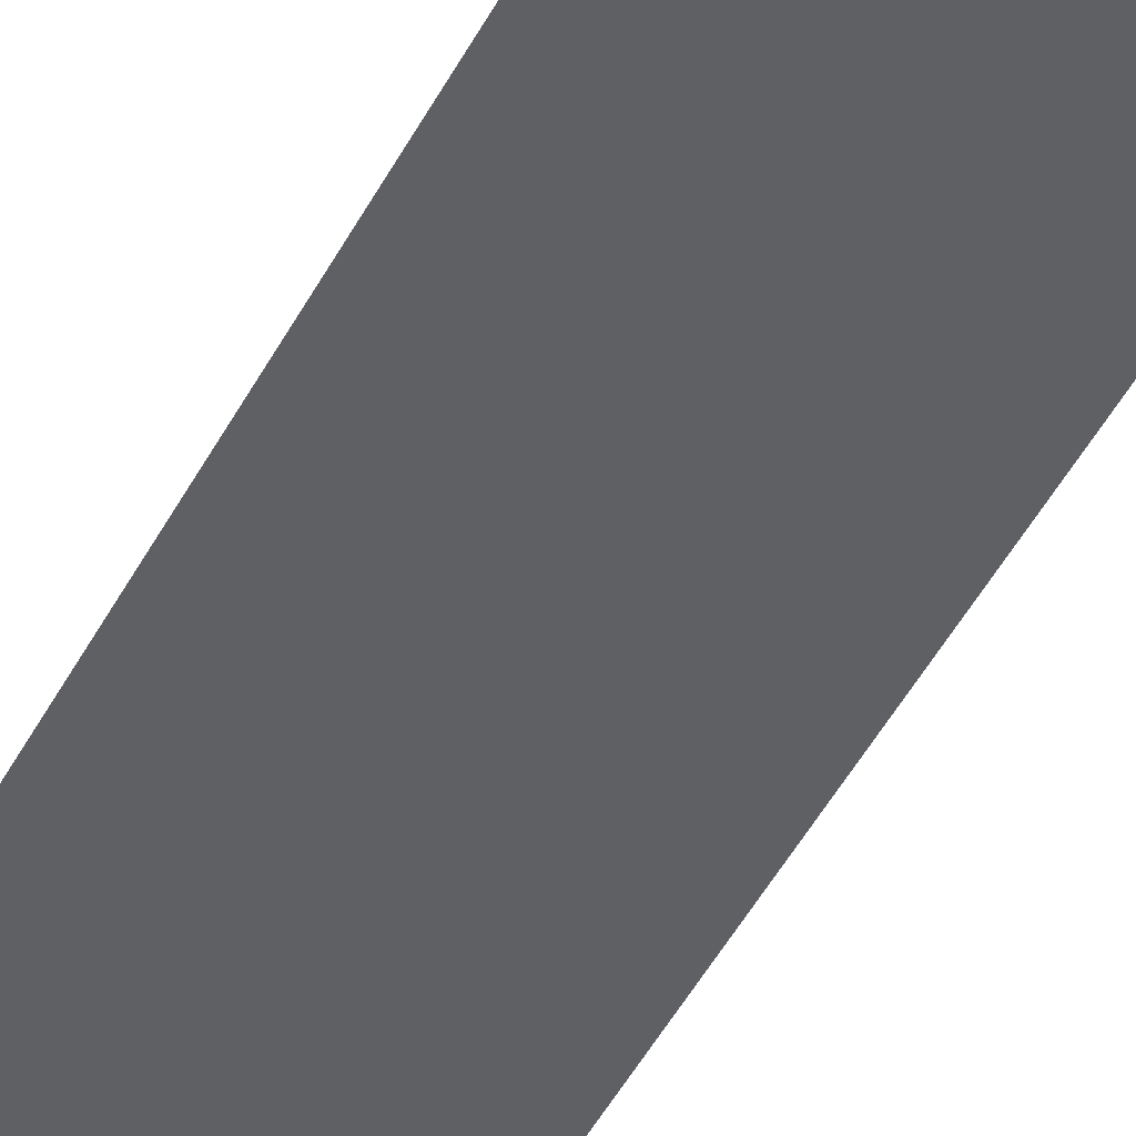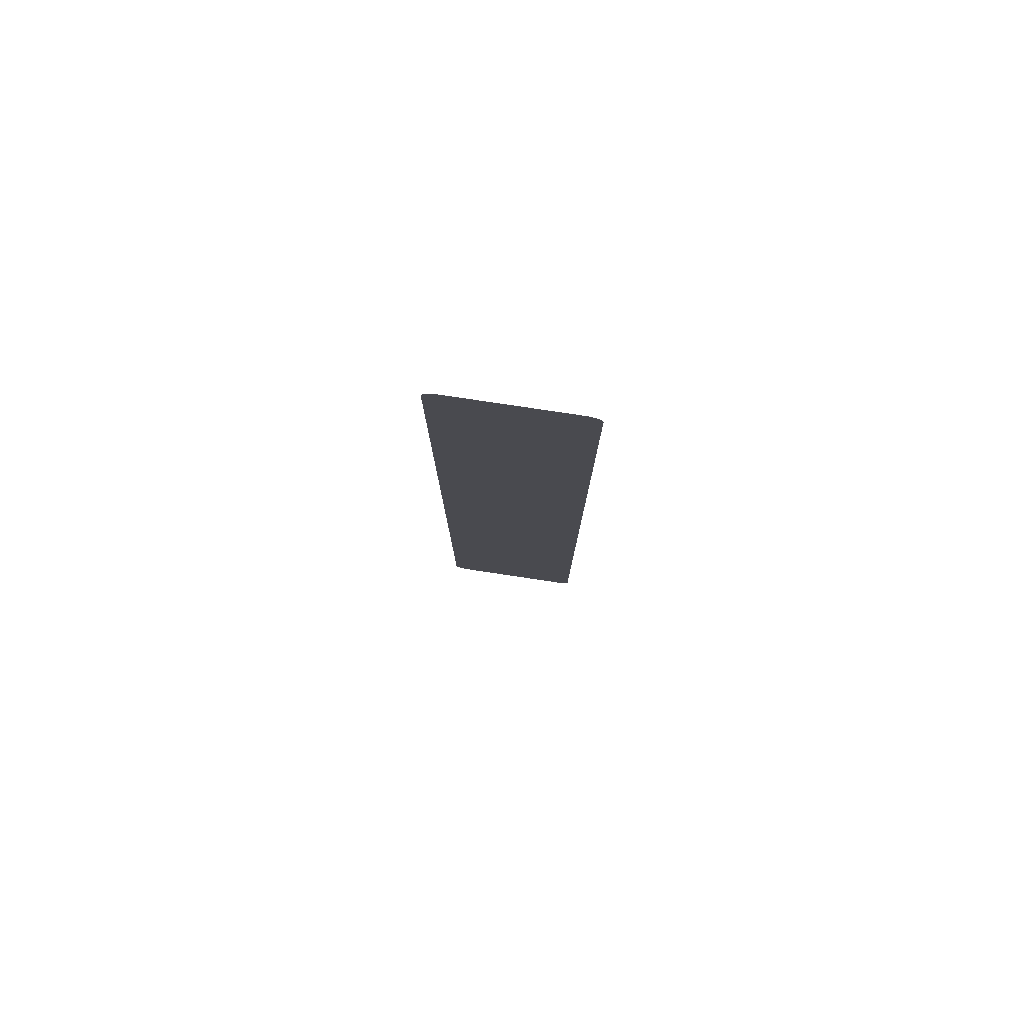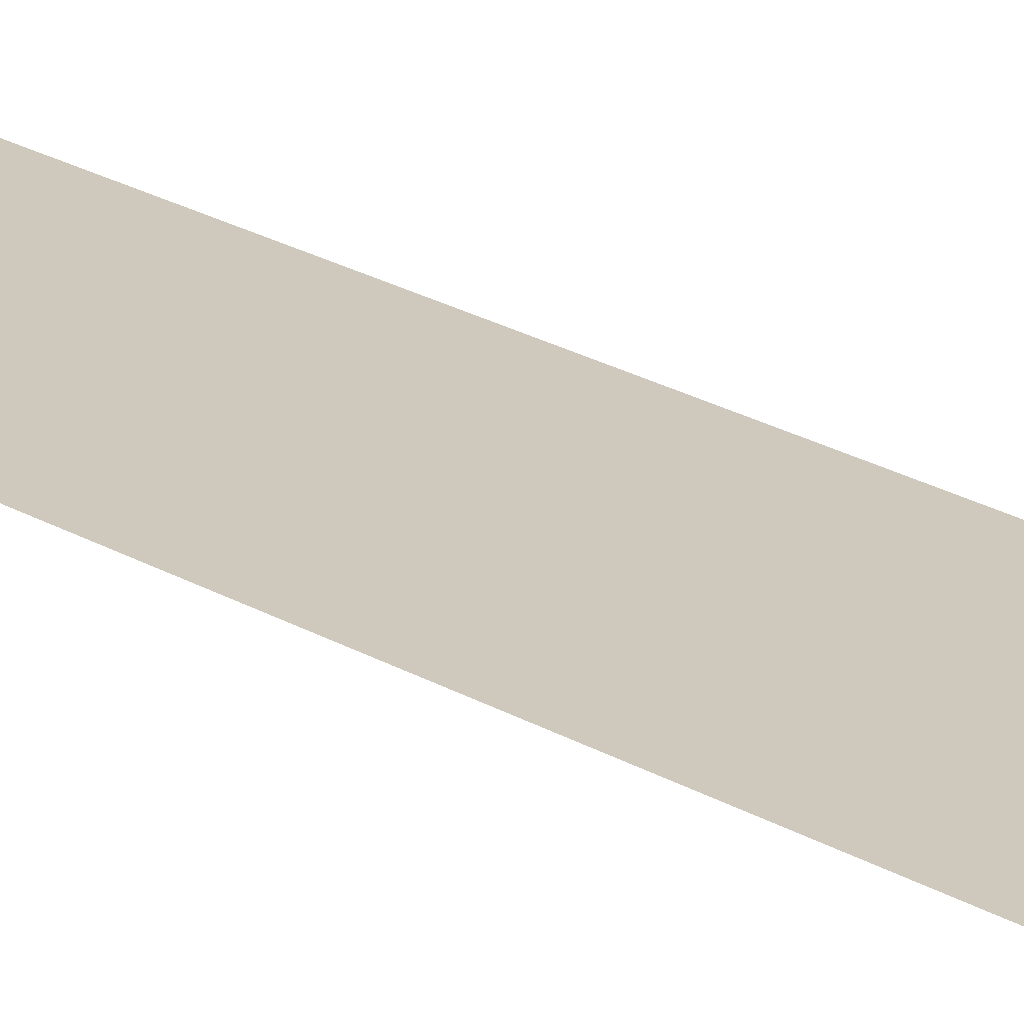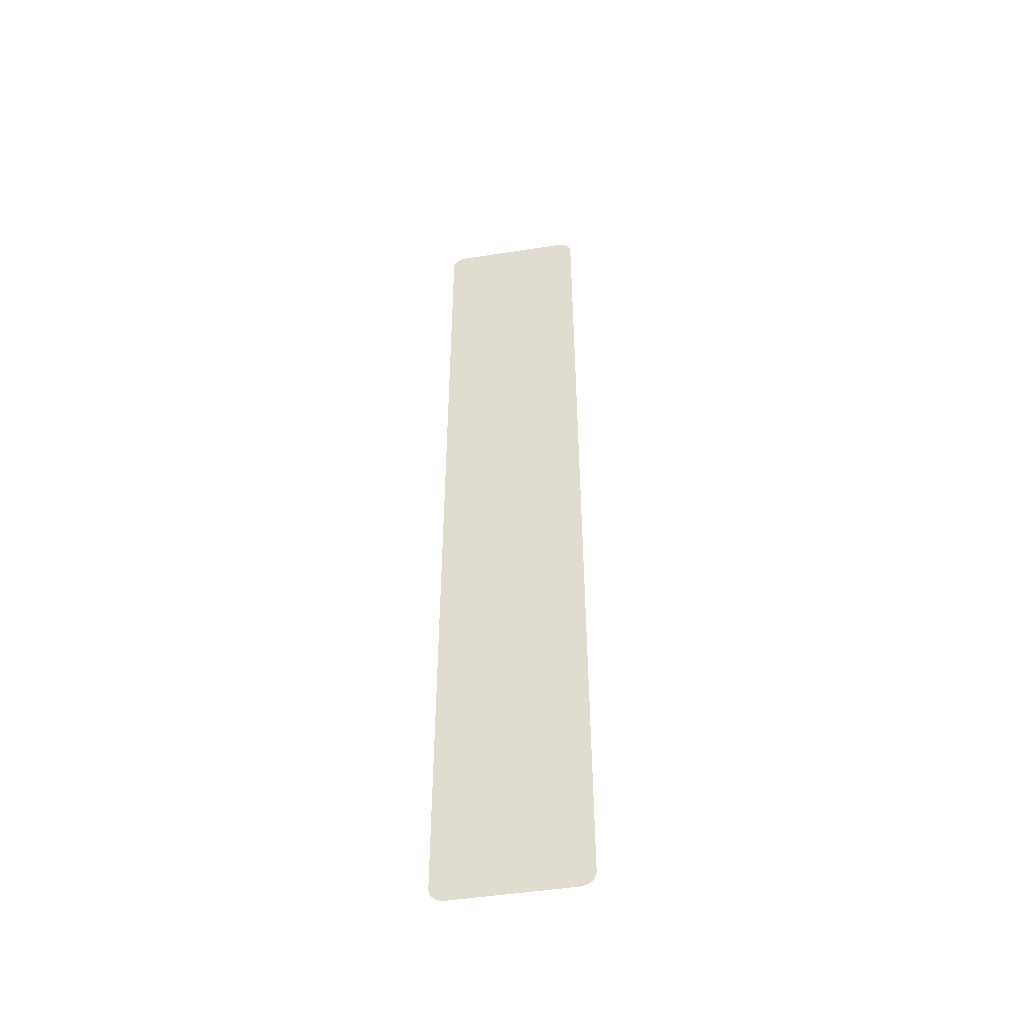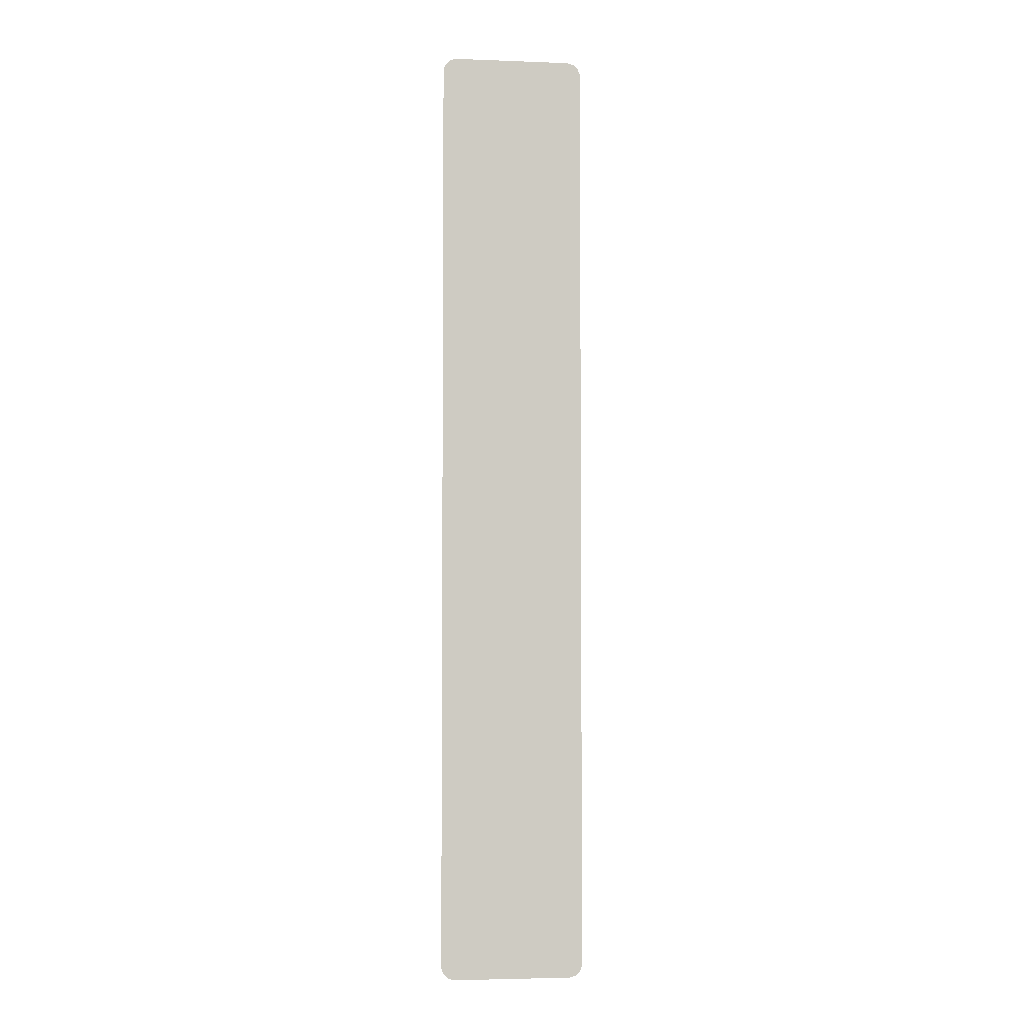
<metadata>
{"format":"obj","ext":"obj","renderer":"f3d","projection":"perspective","resolution":1024,"background":"white","views":[{"elev":-43.7,"azim":-25.2,"up":"+Y"},{"elev":80.0,"azim":-171.5,"up":"+Z"},{"elev":22.5,"azim":135.7,"up":"+Y"},{"elev":-47.7,"azim":10.0,"up":"+Z"},{"elev":-3.9,"azim":172.9,"up":"+Z"}]}
</metadata>
<code>
g road_mesh
v -0.7394 0 6.646
v -0.8271 0 6.646
v -0.9122 0 6.621
v -0.9772 0 6.56
v -1.009 0 6.477
v -1.009 0 6.389
v 0.7394 0 6.646
v 1.009 0 6.389
v -1.009 0 -6.389
v 1.009 0 -6.389
v -0.7394 0 -6.646
v 0.7394 0 -6.646
v 0.8271 0 -6.646
v 0.9122 0 -6.621
v 0.9772 0 -6.56
v 1.009 0 -6.477
v -0.9122 0 -6.621
v -0.8271 0 -6.646
v -0.7394 0 -6.646
v -1.009 0 -6.389
v -0.9772 0 -6.56
v -1.009 0 -6.477
v 0.7394 0 6.646
v 1.009 0 6.389
v 1.009 0 6.477
v 0.9772 0 6.56
v 0.9122 0 6.621
v 0.8271 0 6.646
g road_mesh_0
f 3 2 1
f 4 3 1
f 5 4 1
f 1 6 5
f 1 7 6
f 7 8 6
f 9 6 8
f 10 9 8
f 11 9 10
f 12 11 10
f 13 12 10
f 10 14 13
f 10 15 14
f 10 16 15
f 19 18 17
f 17 20 19
f 17 21 20
f 21 22 20
f 25 24 23
f 23 26 25
f 23 27 26
f 23 28 27

</code>
